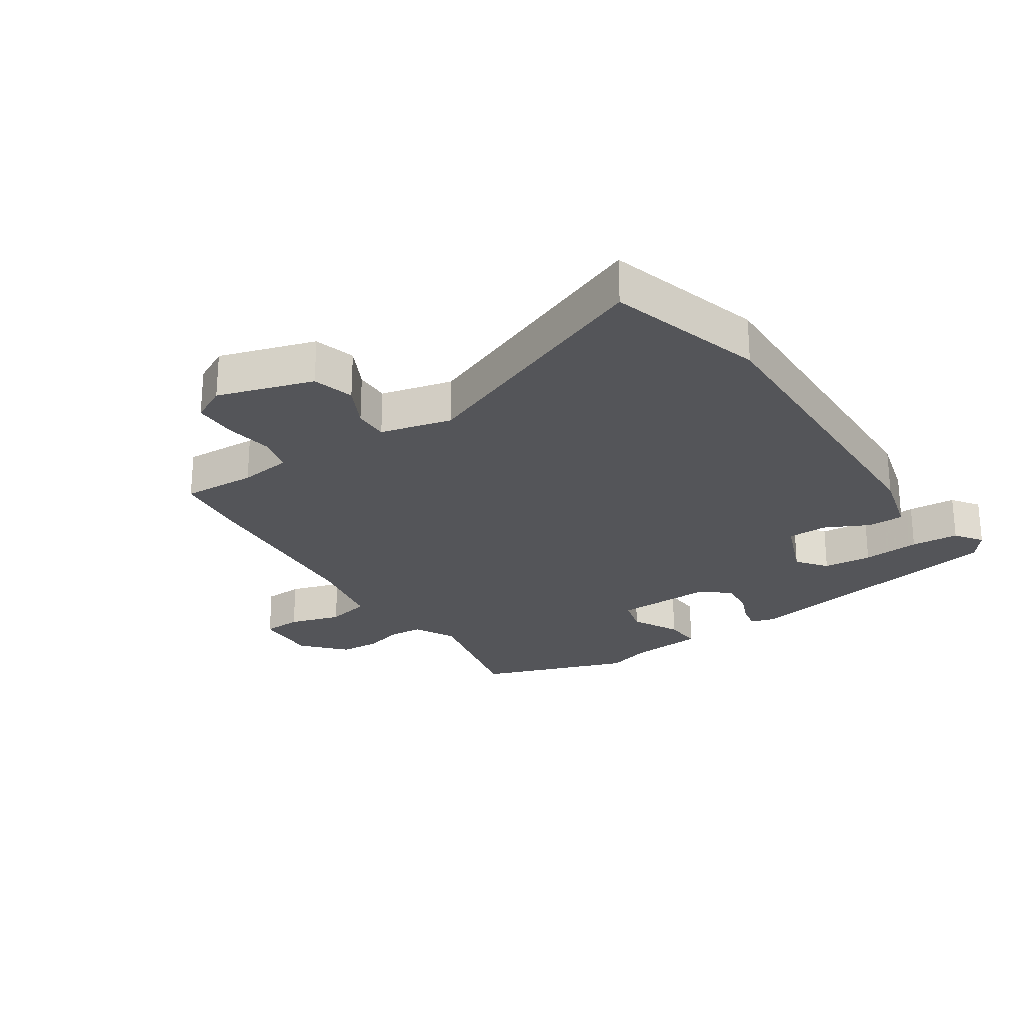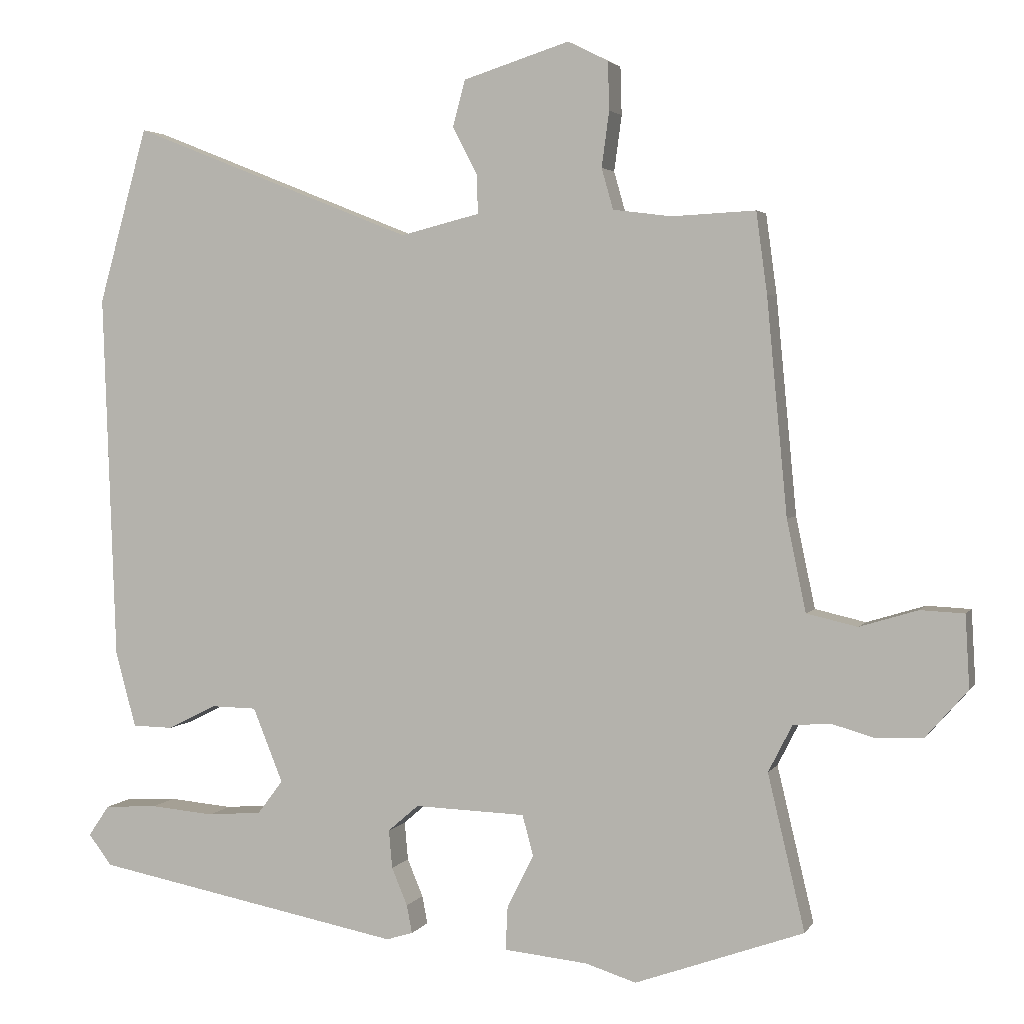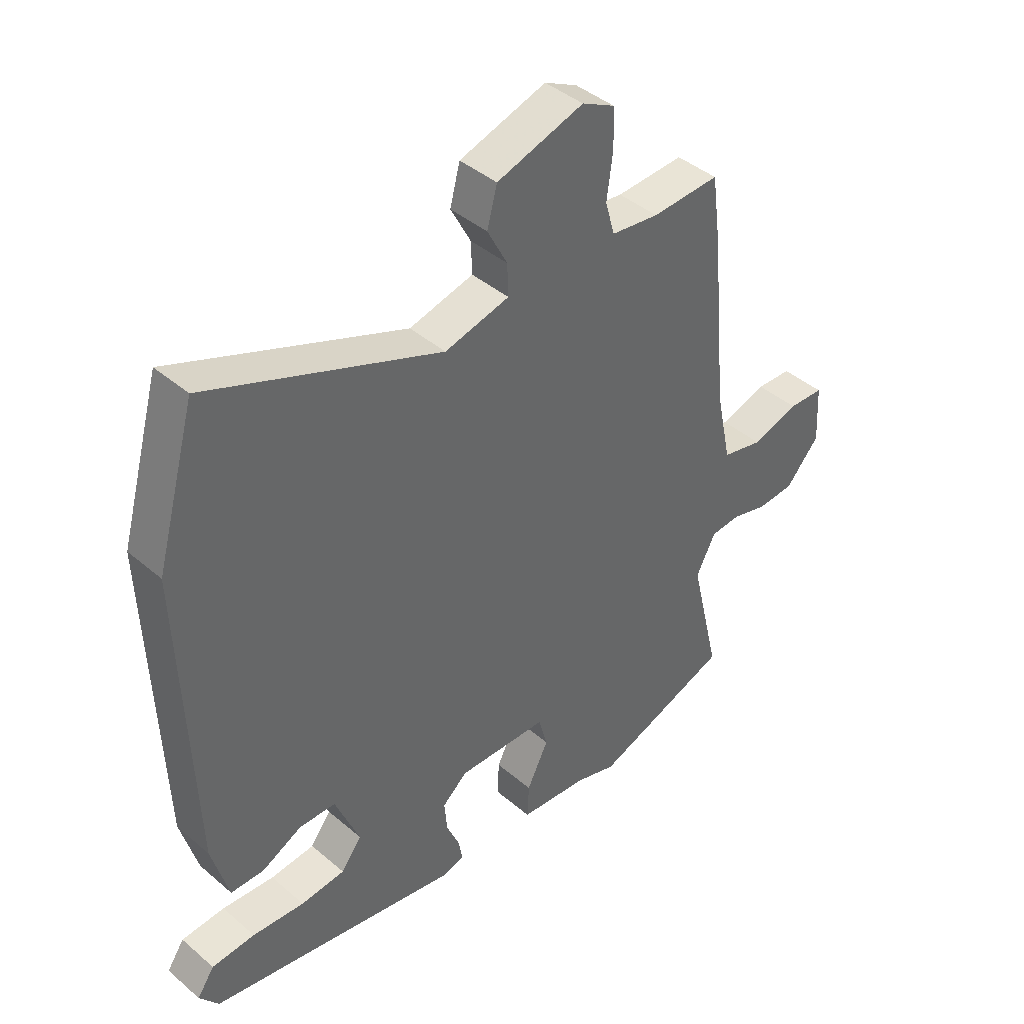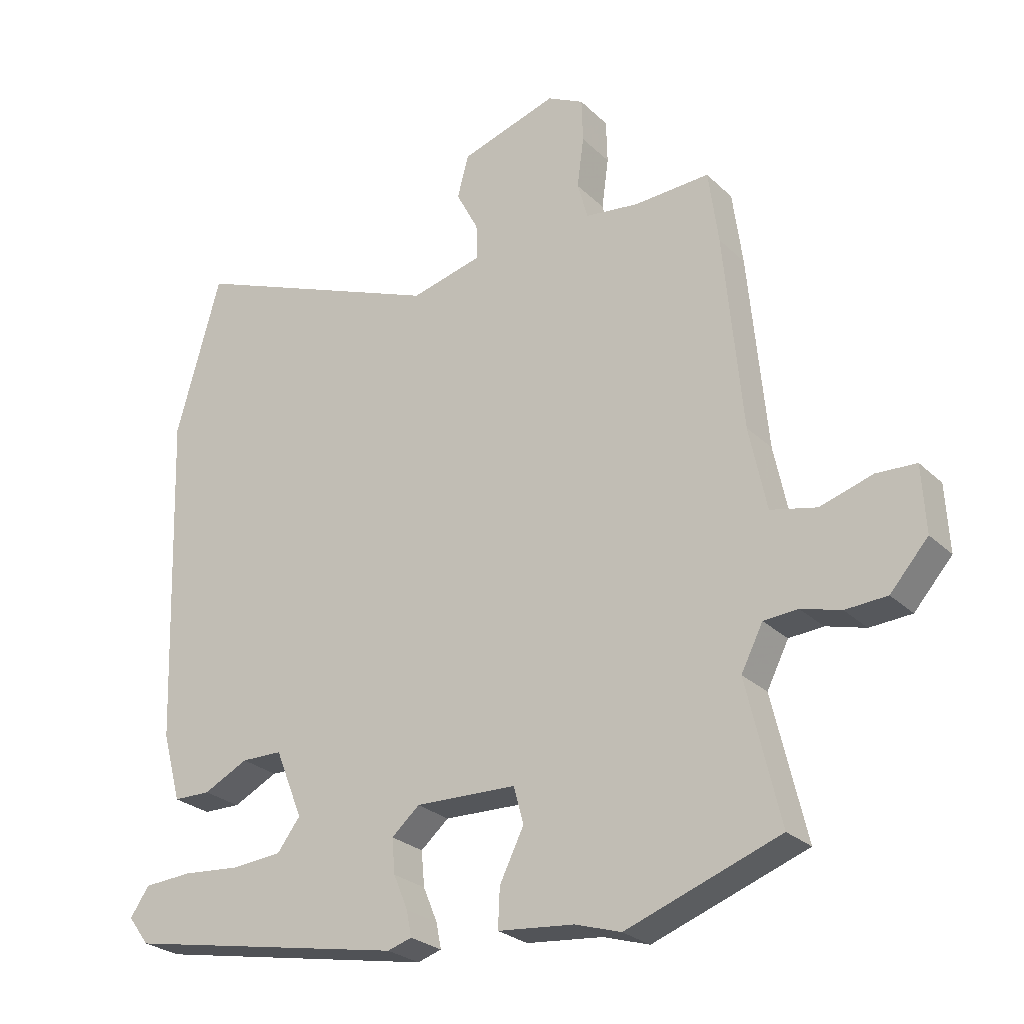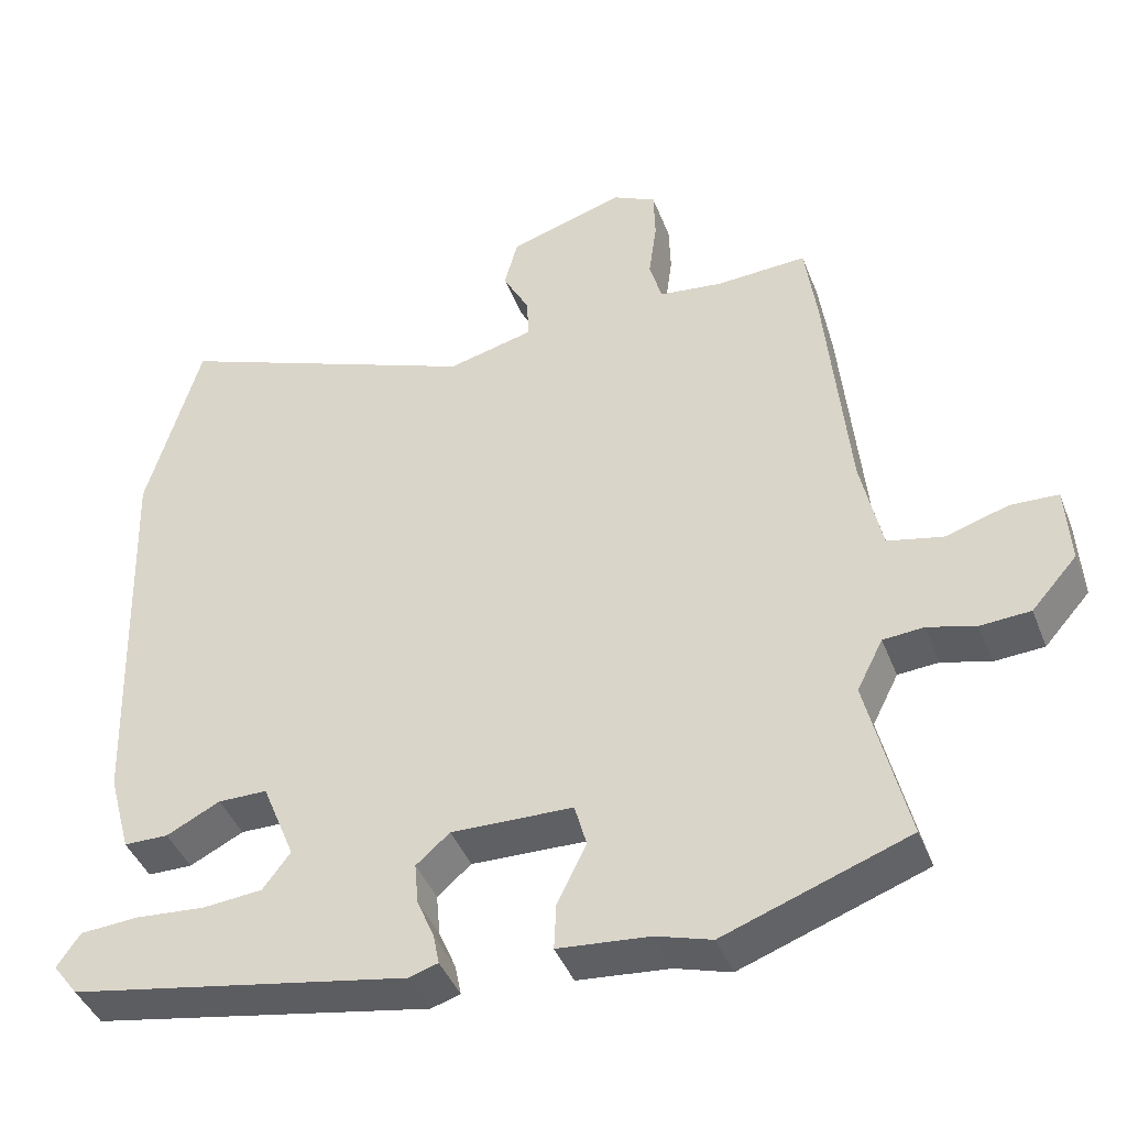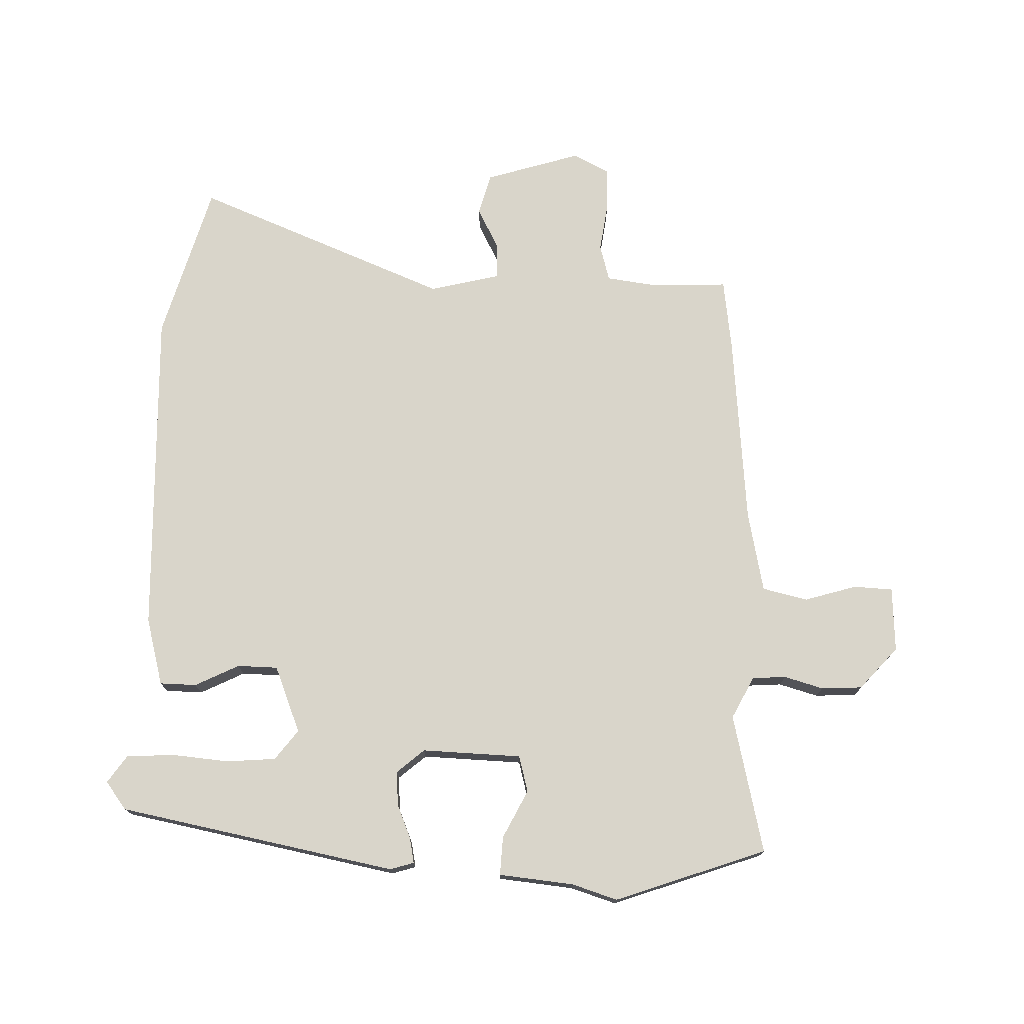
<metadata>
{"format":"obj","ext":"obj","renderer":"f3d","projection":"perspective","resolution":1024,"background":"white","views":[{"elev":-24.7,"azim":34.1,"up":"+Y"},{"elev":3.1,"azim":-162.8,"up":"+Z"},{"elev":41.9,"azim":135.7,"up":"+Z"},{"elev":-26.1,"azim":-145.5,"up":"+Z"},{"elev":-42.6,"azim":-159.6,"up":"+Z"},{"elev":74.6,"azim":-178.1,"up":"+Y"}]}
</metadata>
<code>
v -0.51 0.07 0.428
v -0.494 0.07 0.546
v -0.372 0.07 0.54
v -0.286 0.07 0.551
v -0.269 0.07 0.611
v -0.28 0.07 0.692
v -0.278 0.07 0.762
v -0.219 0.07 0.792
v -0.063 0.07 0.743
v -0.045 0.07 0.675
v -0.081 0.07 0.606
v -0.083 0.07 0.549
v 0.033 0.07 0.52
v 0.448 0.07 0.685
v 0.52 0.07 0.428
v 0.501 0.07 -0.112
v 0.471 0.07 -0.222
v 0.411 0.07 -0.223
v 0.339 0.07 -0.187
v 0.273 0.07 -0.188
v 0.229 0.07 -0.297
v 0.266 0.07 -0.346
v 0.346 0.07 -0.353
v 0.44 0.07 -0.345
v 0.518 0.07 -0.35
v 0.549 0.07 -0.395
v 0.515 0.07 -0.44
v 0.06 0.07 -0.526
v 0.021 0.07 -0.514
v 0.029 0.07 -0.473
v 0.052 0.07 -0.418
v 0.057 0.07 -0.362
v 0.012 0.07 -0.323
v -0.151 0.07 -0.328
v -0.167 0.07 -0.387
v -0.128 0.07 -0.466
v -0.125 0.07 -0.529
v -0.248 0.07 -0.541
v -0.322 0.07 -0.564
v -0.569 0.07 -0.475
v -0.515 0.07 -0.248
v -0.55 0.07 -0.179
v -0.605 0.07 -0.175
v -0.669 0.07 -0.193
v -0.736 0.07 -0.189
v -0.797 0.07 -0.12
v -0.791 0.07 -0.014
v -0.727 0.07 -0.011
v -0.642 0.07 -0.037
v -0.568 0.07 -0.02
v -0.54 0.07 0.113
v -0.51 0 0.428
v -0.494 0 0.546
v -0.372 0 0.54
v -0.286 0 0.551
v -0.269 0 0.611
v -0.28 0 0.692
v -0.278 0 0.762
v -0.219 0 0.792
v -0.063 0 0.743
v -0.045 0 0.675
v -0.081 0 0.606
v -0.083 0 0.549
v 0.033 0 0.52
v 0.448 0 0.685
v 0.52 0 0.428
v 0.501 0 -0.112
v 0.471 0 -0.222
v 0.411 0 -0.223
v 0.339 0 -0.187
v 0.273 0 -0.188
v 0.229 0 -0.297
v 0.266 0 -0.346
v 0.346 0 -0.353
v 0.44 0 -0.345
v 0.518 0 -0.35
v 0.549 0 -0.395
v 0.515 0 -0.44
v 0.06 0 -0.526
v 0.021 0 -0.514
v 0.029 0 -0.473
v 0.052 0 -0.418
v 0.057 0 -0.362
v 0.012 0 -0.323
v -0.151 0 -0.328
v -0.167 0 -0.387
v -0.128 0 -0.466
v -0.125 0 -0.529
v -0.248 0 -0.541
v -0.322 0 -0.564
v -0.569 0 -0.475
v -0.515 0 -0.248
v -0.55 0 -0.179
v -0.605 0 -0.175
v -0.669 0 -0.193
v -0.736 0 -0.189
v -0.797 0 -0.12
v -0.791 0 -0.014
v -0.727 0 -0.011
v -0.642 0 -0.037
v -0.568 0 -0.02
v -0.54 0 0.113
f 47 48 49
f 46 47 49
f 45 46 49
f 44 45 49
f 43 44 49
f 42 43 49 50
f 41 42 50 51
f 38 39 40 41
f 38 41 51
f 37 38 51
f 36 37 51
f 35 36 51
f 29 30 31
f 28 29 31
f 27 28 31
f 26 27 31
f 25 26 31
f 24 25 31
f 23 24 31
f 22 23 31 32
f 21 22 32 33
f 17 18 19
f 16 17 19
f 15 16 19
f 14 15 19
f 13 14 19
f 12 13 19 20
f 9 10 11
f 8 9 11
f 7 8 11
f 6 7 11
f 5 6 11
f 4 5 11 12
f 21 33 34
f 20 21 34
f 12 20 34
f 4 12 34
f 3 4 34
f 34 35 51
f 3 34 51
f 2 3 51
f 1 2 51
f 100 99 98
f 100 98 97
f 100 97 96
f 100 96 95
f 100 95 94
f 101 100 94 93
f 102 101 93 92
f 92 91 90 89
f 102 92 89
f 102 89 88
f 102 88 87
f 102 87 86
f 82 81 80
f 82 80 79
f 82 79 78
f 82 78 77
f 82 77 76
f 82 76 75
f 82 75 74
f 83 82 74 73
f 84 83 73 72
f 70 69 68
f 70 68 67
f 70 67 66
f 70 66 65
f 70 65 64
f 71 70 64 63
f 62 61 60
f 62 60 59
f 62 59 58
f 62 58 57
f 62 57 56
f 63 62 56 55
f 85 84 72
f 85 72 71
f 85 71 63
f 85 63 55
f 85 55 54
f 102 86 85
f 102 85 54
f 102 54 53
f 102 53 52
f 1 52 53 2
f 2 53 54 3
f 3 54 55 4
f 4 55 56 5
f 5 56 57 6
f 6 57 58 7
f 7 58 59 8
f 8 59 60 9
f 9 60 61 10
f 10 61 62 11
f 11 62 63 12
f 12 63 64 13
f 13 64 65 14
f 14 65 66 15
f 15 66 67 16
f 16 67 68 17
f 17 68 69 18
f 18 69 70 19
f 19 70 71 20
f 20 71 72 21
f 21 72 73 22
f 22 73 74 23
f 23 74 75 24
f 24 75 76 25
f 25 76 77 26
f 26 77 78 27
f 27 78 79 28
f 28 79 80 29
f 29 80 81 30
f 30 81 82 31
f 31 82 83 32
f 32 83 84 33
f 33 84 85 34
f 34 85 86 35
f 35 86 87 36
f 36 87 88 37
f 37 88 89 38
f 38 89 90 39
f 39 90 91 40
f 40 91 92 41
f 41 92 93 42
f 42 93 94 43
f 43 94 95 44
f 44 95 96 45
f 45 96 97 46
f 46 97 98 47
f 47 98 99 48
f 48 99 100 49
f 49 100 101 50
f 50 101 102 51
f 51 102 52 1

</code>
